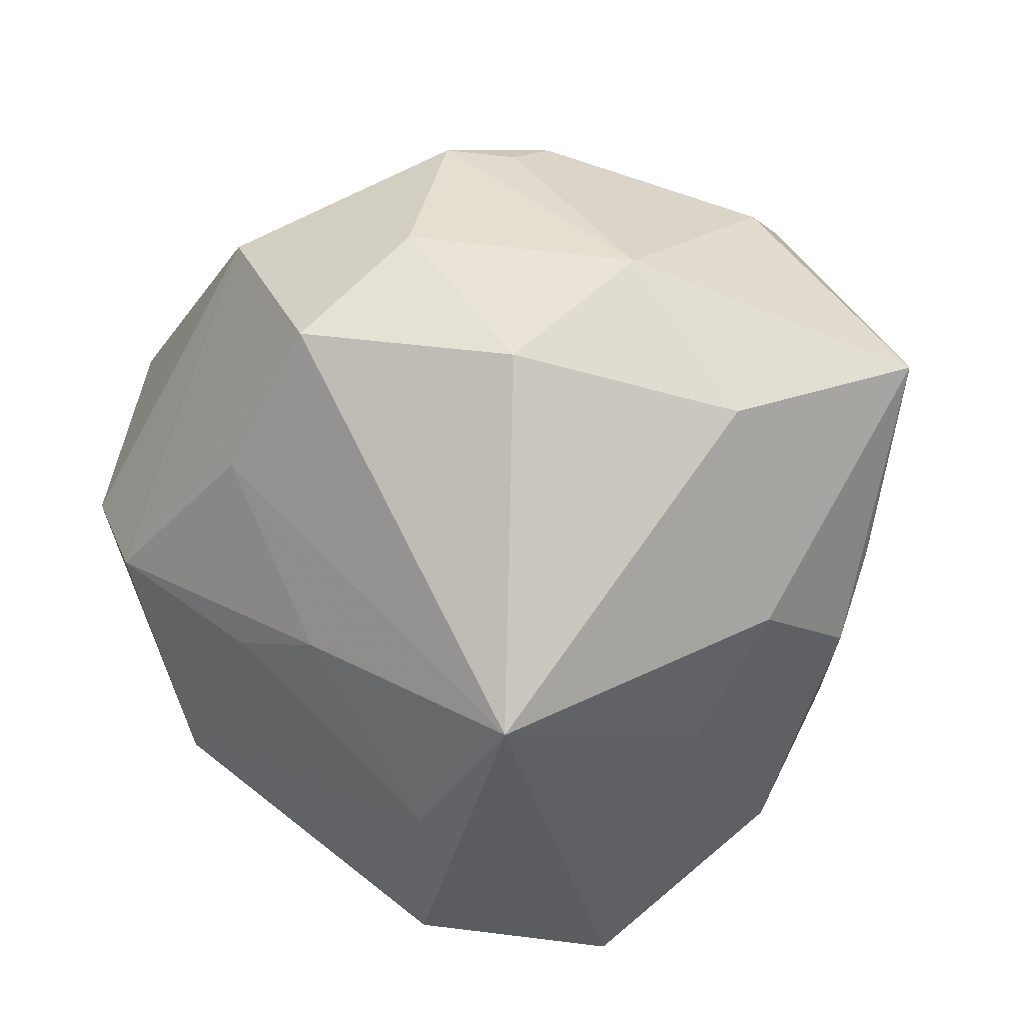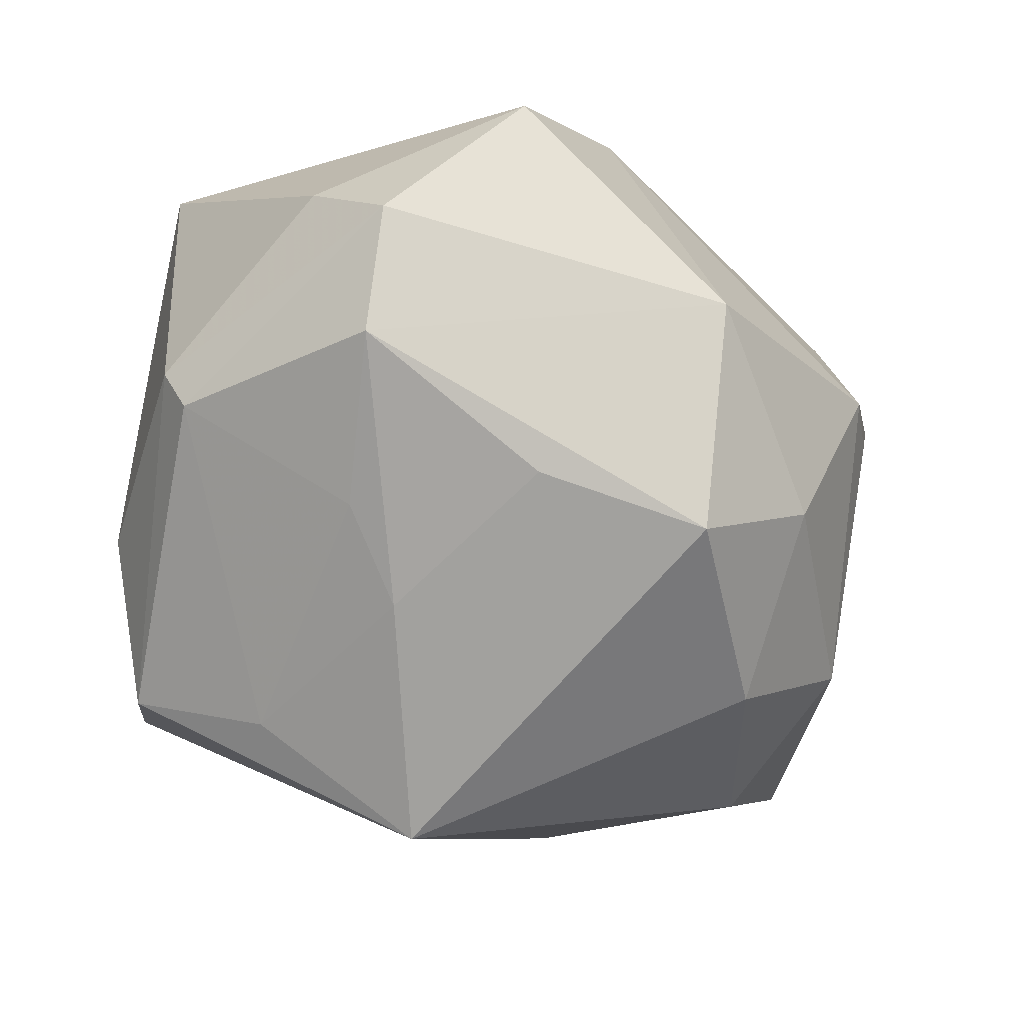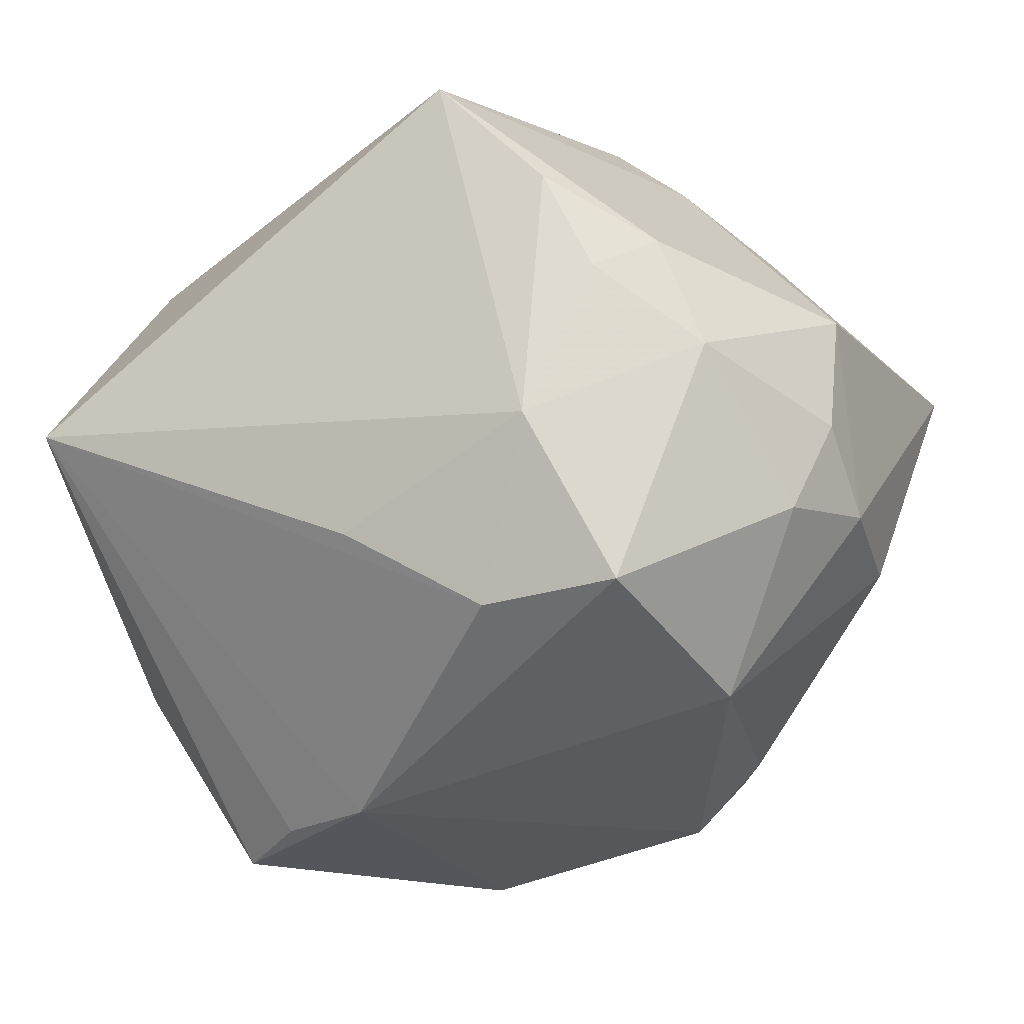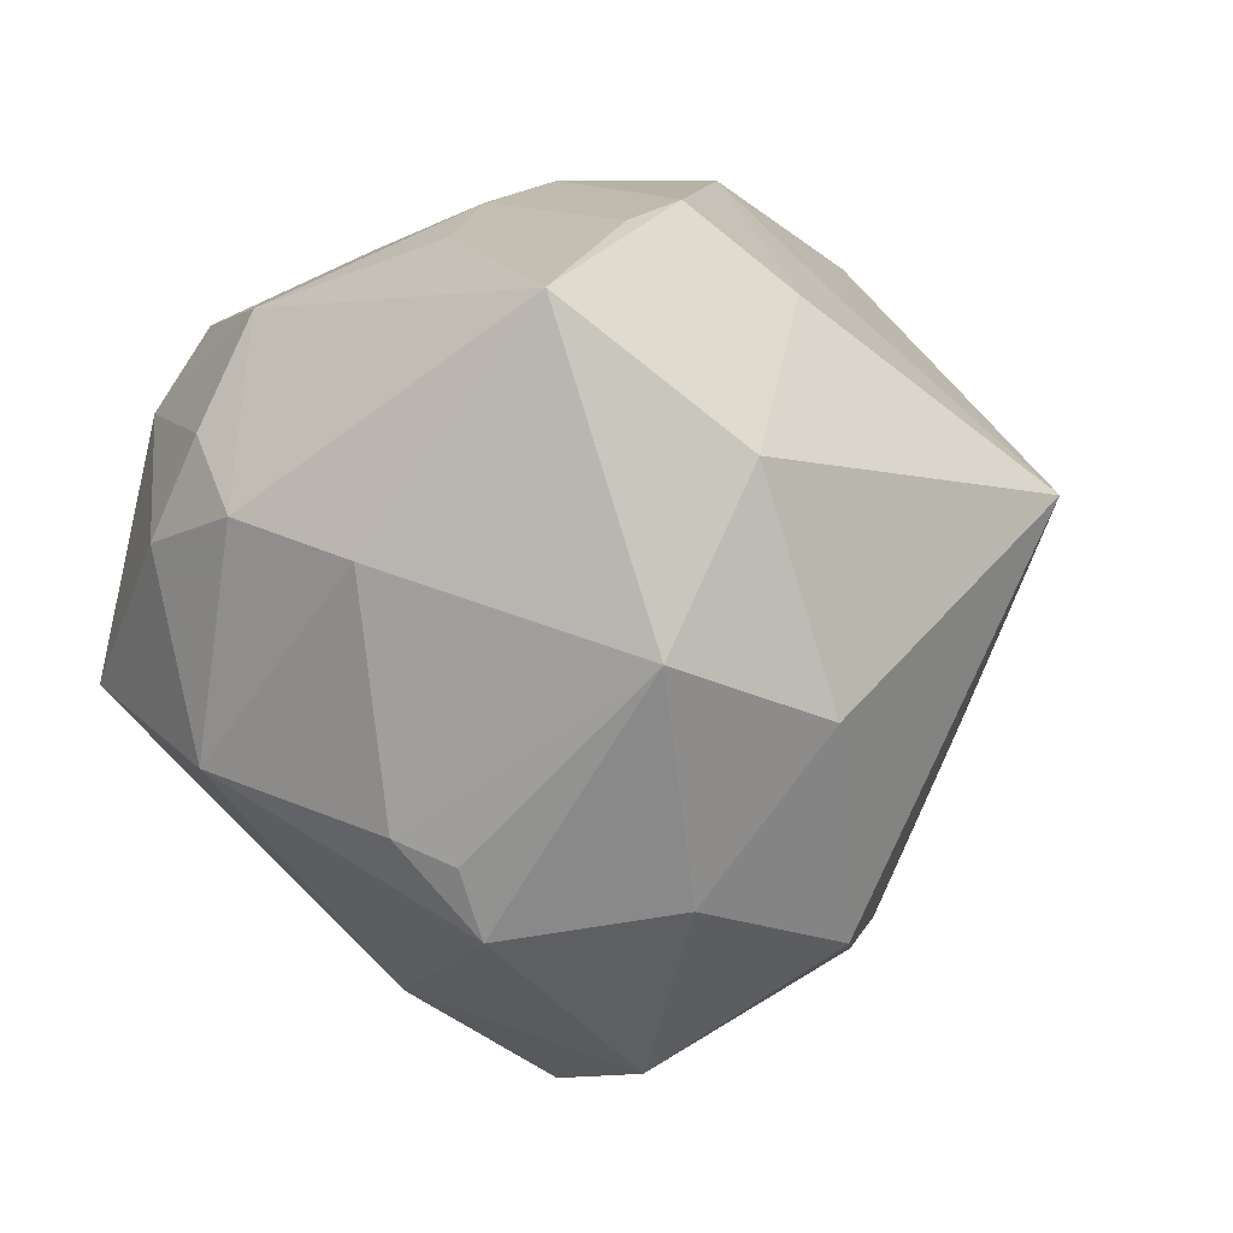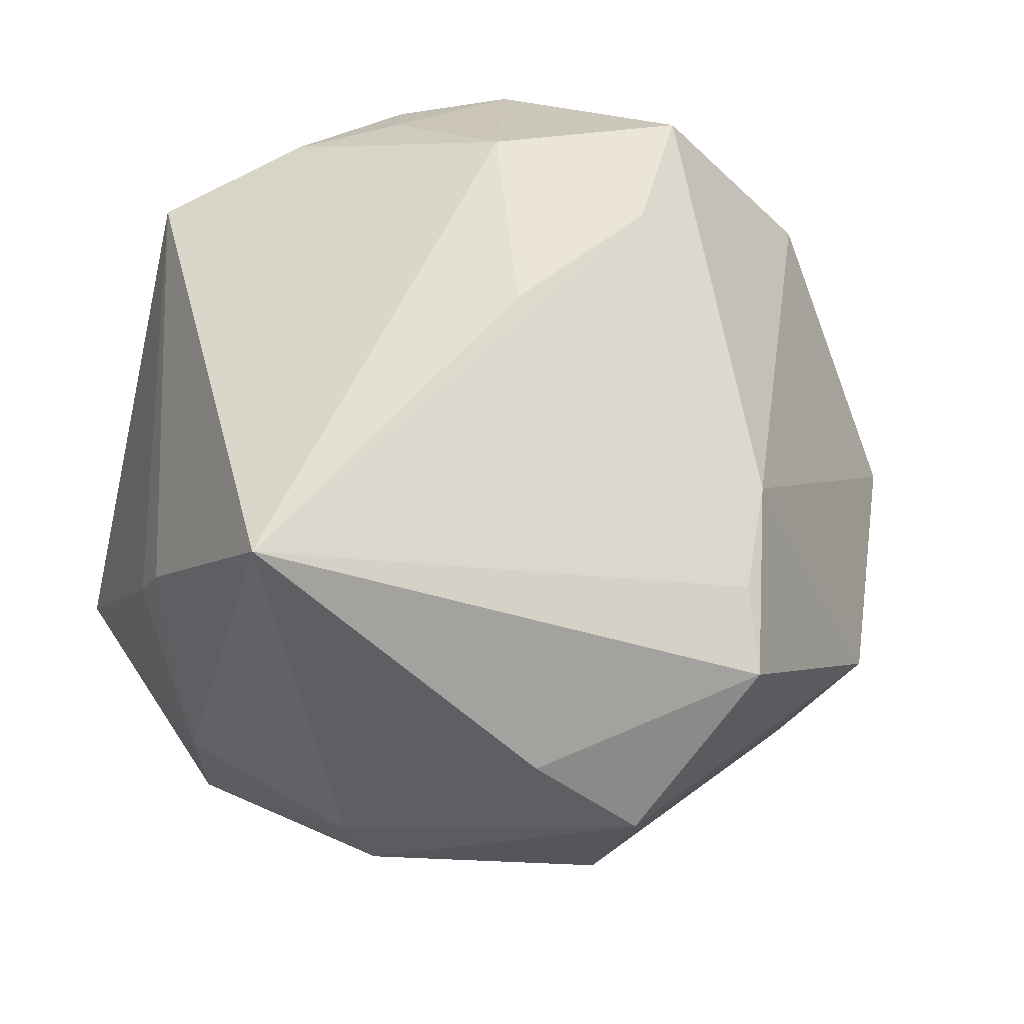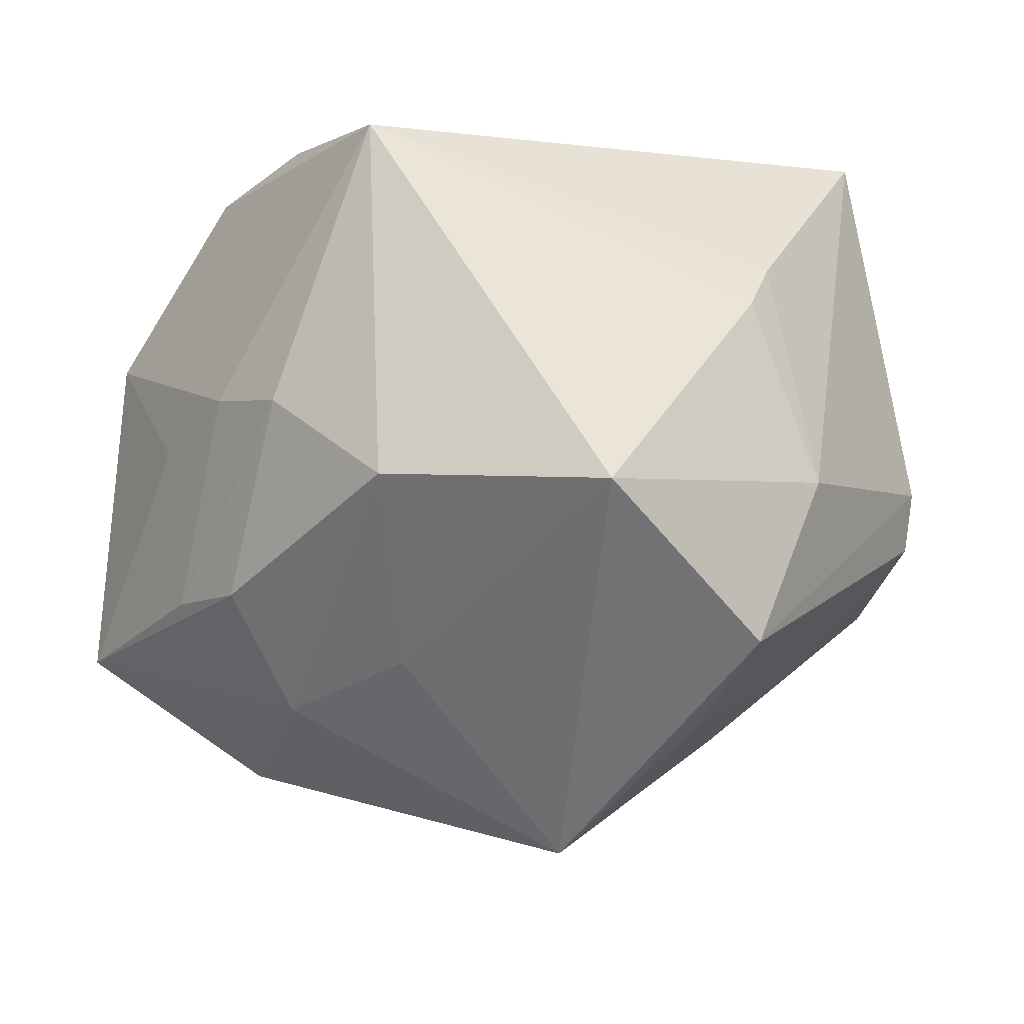
<metadata>
{"format":"obj","ext":"obj","renderer":"f3d","projection":"perspective","resolution":1024,"background":"white","views":[{"elev":-73.3,"azim":41.7,"up":"+Z"},{"elev":-37.5,"azim":-33.0,"up":"+Z"},{"elev":-1.3,"azim":18.1,"up":"+Y"},{"elev":-18.2,"azim":117.5,"up":"+Y"},{"elev":48.7,"azim":-64.1,"up":"+Z"},{"elev":-19.8,"azim":-161.8,"up":"+Z"}]}
</metadata>
<code>
v 0.02142 0.03219 1.42e-05
v 0.01751 -0.02063 -0.03232
v 0.01091 -0.01187 0.03768
v -0.03229 0.02078 -0.02782
v -0.006871 0.005479 -0.04391
v -0.04257 -0.006999 -0.01046
v 0.04033 0.01666 0.01184
v 0.02104 0.02821 -0.01991
v 0.02445 -0.00927 0.03827
v -0.0402 0.005435 0.02973
v 0.01554 -0.0346 -0.01792
v 0.04544 0.01004 -0.01975
v -0.02283 0.01007 -0.03296
v 0.03068 0.0245 -0.001988
v -0.0225 -0.04013 0.01585
v 0.00379 0.02387 -0.02749
v 0.04255 -0.009141 -0.0005572
v 0.02254 -0.03703 -0.001646
v -0.01925 -0.01084 -0.0288
v -0.01622 -0.03599 0.02025
v -0.02687 -0.01451 -0.02146
v 0.01487 0.006694 0.03739
v 0.0002903 0.04057 -0.01348
v -0.03345 0.02455 0.006615
v 0.03824 -0.002332 0.02311
v 0.02905 0.02312 -0.01856
v 0.01987 0.02136 0.03049
v 0.01302 0.03743 -0.002982
v -0.03757 -0.02322 0.008797
v 0.0141 0.03061 0.02828
v 0.04277 -0.003215 0.0119
v -0.006882 -0.03339 0.02411
v 0.01814 0.01825 -0.02969
v -0.03809 0.01744 -0.01072
v 0.0408 0.005851 0.01693
v -0.04402 -0.00453 -0.005144
v 0.001901 0.04062 0.02461
v -0.001137 -0.04459 -0.004561
v -0.00402 -0.004963 0.03603
v 0.02548 0.02387 0.02692
v 0.02748 -0.03166 -0.001943
v -0.03322 -0.02781 -0.01113
v 0.03148 -0.02106 0.02169
v 0.03027 -0.02916 0.00304
v 0.001873 -0.0355 -0.02601
v 0.03024 -0.001178 -0.03127
v -0.02296 0.0401 -0.01649
v -0.0346 -0.03283 0.001089
v 0.03074 0.01351 0.02895
v -0.03455 0.02167 0.01135
v -0.01399 -0.02954 -0.02173
v 0.03171 -0.01822 -0.02323
f 4 47 5
f 51 45 42
f 5 45 51
f 42 45 38
f 38 48 42
f 13 4 5
f 43 9 32
f 9 43 25
f 40 30 27
f 47 4 34
f 4 36 34
f 34 36 10
f 37 30 40
f 32 9 3
f 3 10 32
f 22 27 30
f 22 3 9
f 30 37 22
f 22 37 10
f 5 47 16
f 16 33 5
f 19 51 42
f 5 51 19
f 19 13 5
f 18 52 41
f 32 38 18
f 18 43 32
f 15 38 32
f 48 38 15
f 12 52 46
f 5 33 46
f 46 33 12
f 4 13 6
f 6 36 4
f 42 48 6
f 48 36 6
f 9 25 49
f 40 27 49
f 49 7 40
f 49 22 9
f 27 22 49
f 12 7 31
f 31 25 43
f 12 33 8
f 28 37 1
f 40 7 1
f 1 37 40
f 47 34 24
f 24 37 47
f 10 3 39
f 39 22 10
f 3 22 39
f 11 38 45
f 11 18 38
f 52 18 11
f 44 18 41
f 43 18 44
f 41 52 44
f 32 10 20
f 20 15 32
f 10 15 20
f 29 15 10
f 48 15 29
f 10 36 29
f 29 36 48
f 2 46 52
f 2 11 45
f 52 11 2
f 2 45 5
f 5 46 2
f 13 19 21
f 21 6 13
f 21 19 42
f 42 6 21
f 25 31 35
f 35 31 7
f 35 49 25
f 7 49 35
f 28 8 23
f 47 37 23
f 23 37 28
f 23 16 47
f 33 16 23
f 23 8 33
f 14 7 12
f 12 1 14
f 14 1 7
f 26 8 28
f 28 1 26
f 12 8 26
f 26 1 12
f 50 34 10
f 50 24 34
f 10 37 50
f 37 24 50
f 17 31 43
f 43 44 17
f 12 31 17
f 17 44 52
f 17 52 12

</code>
